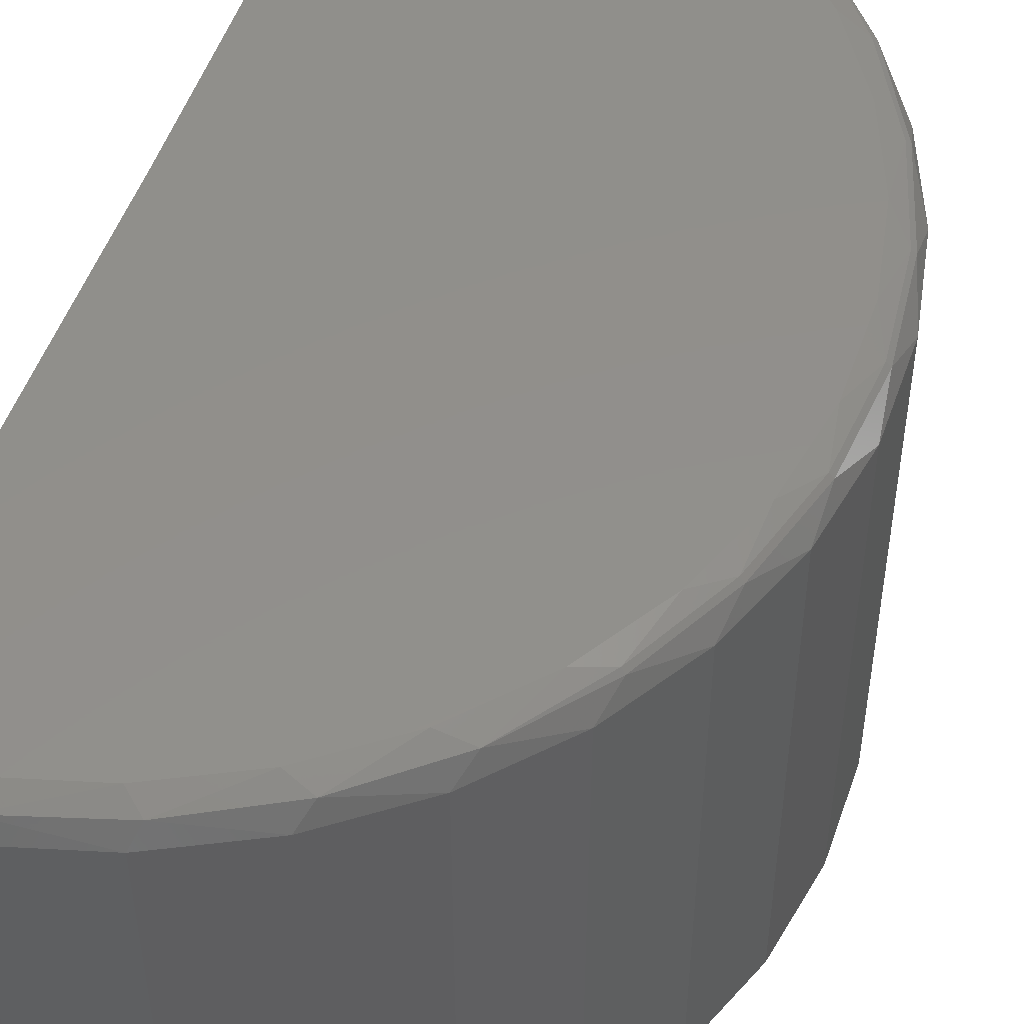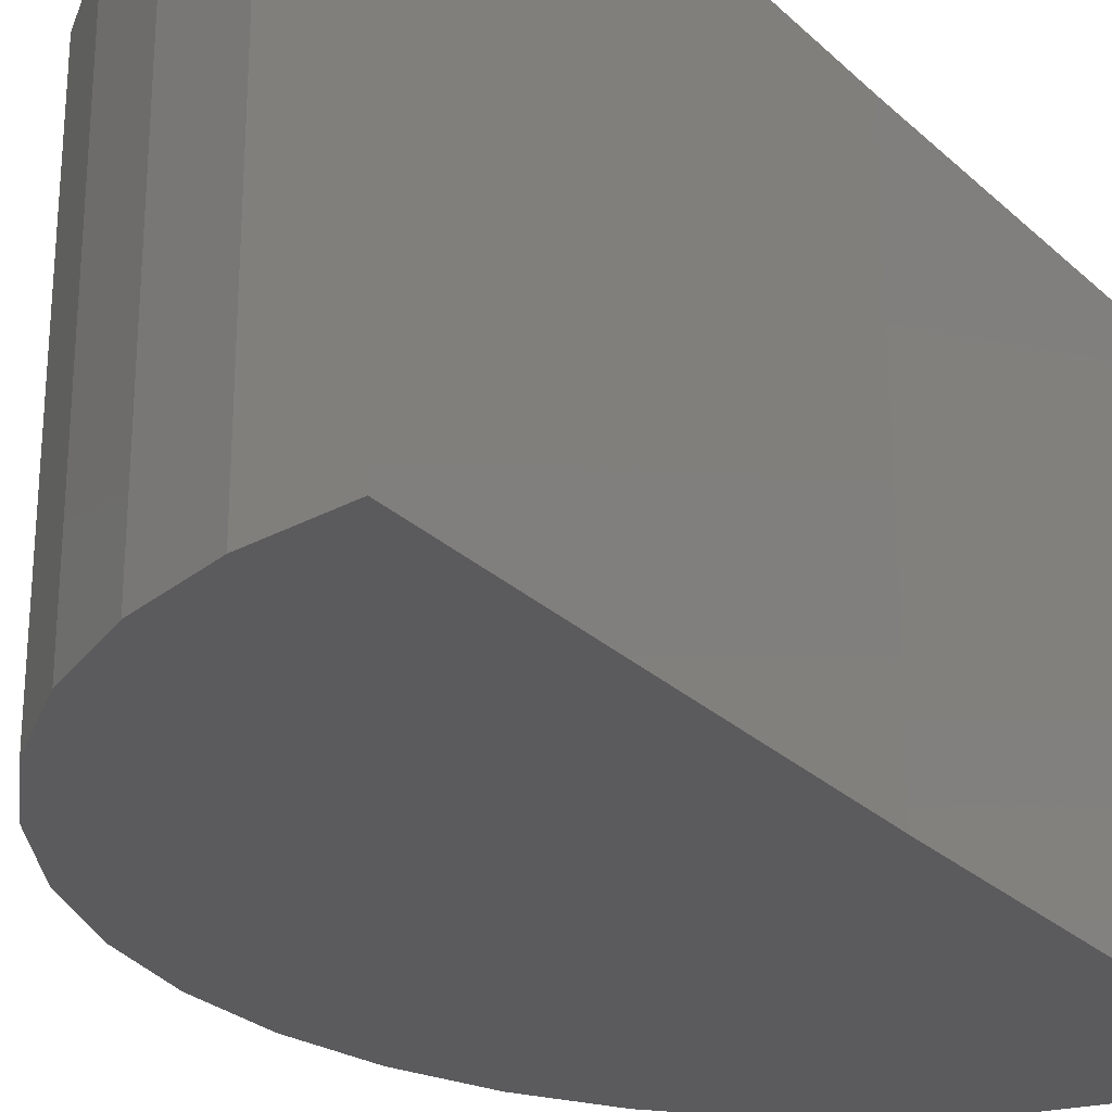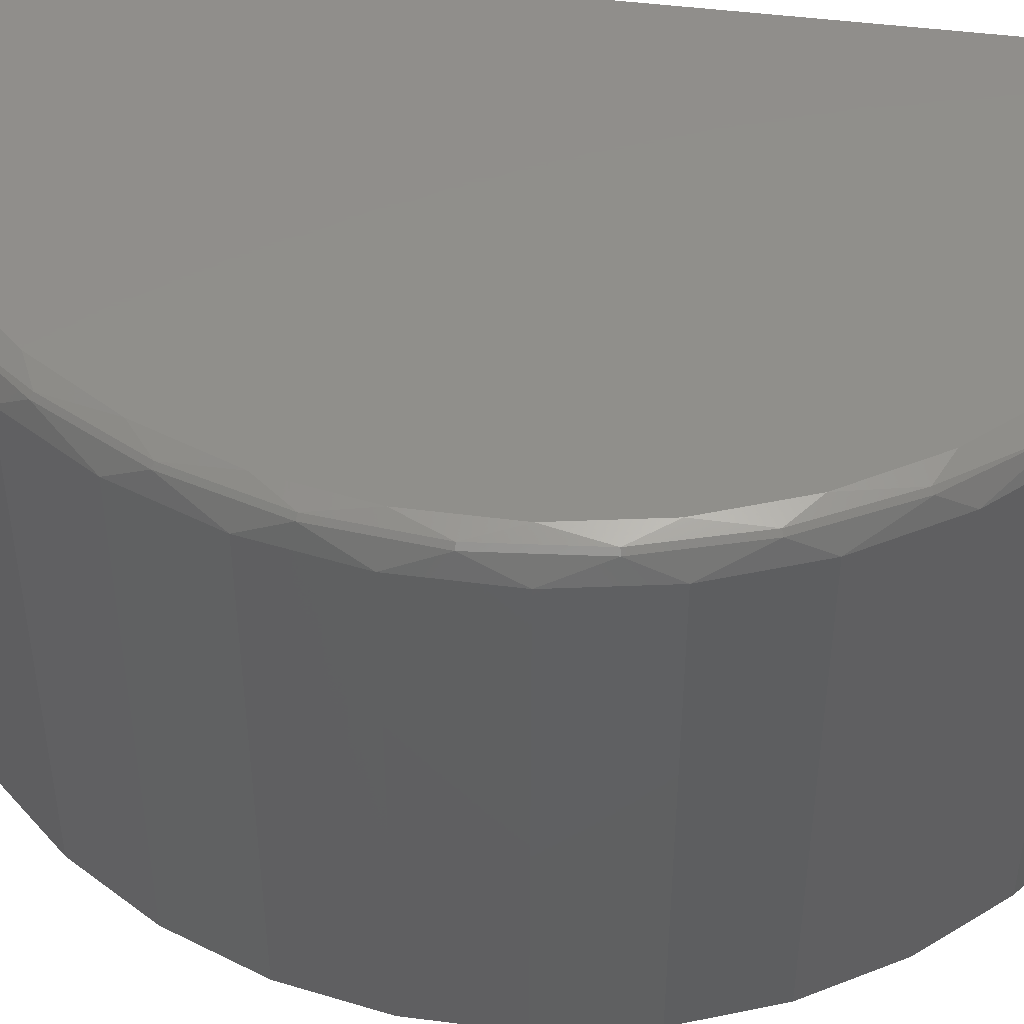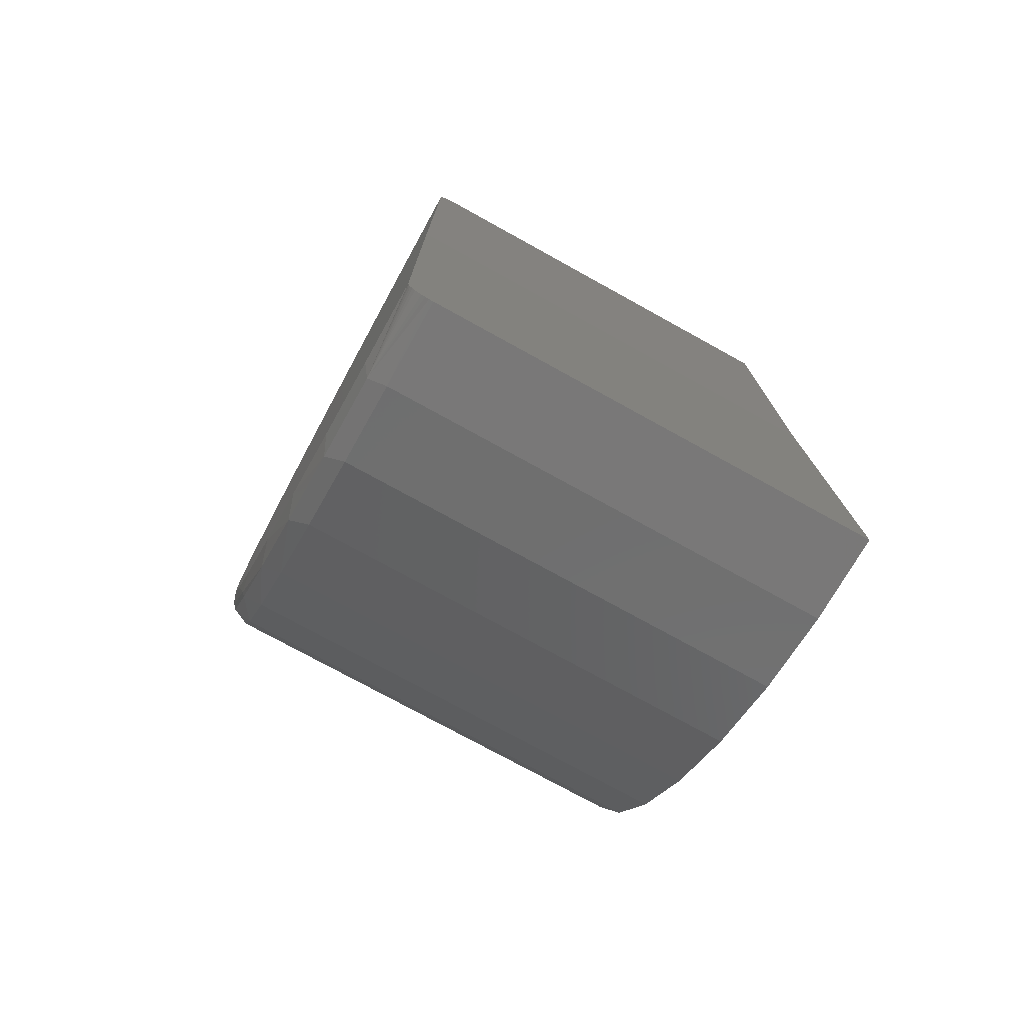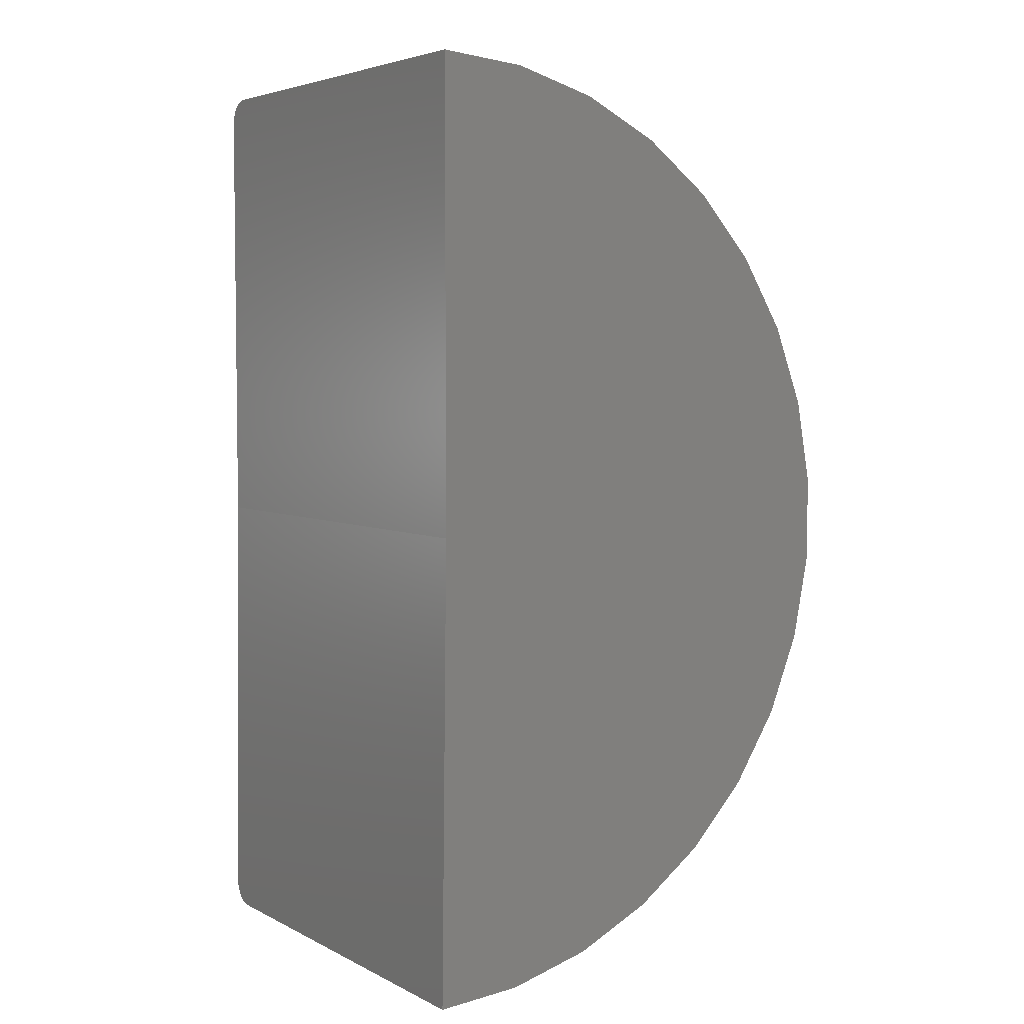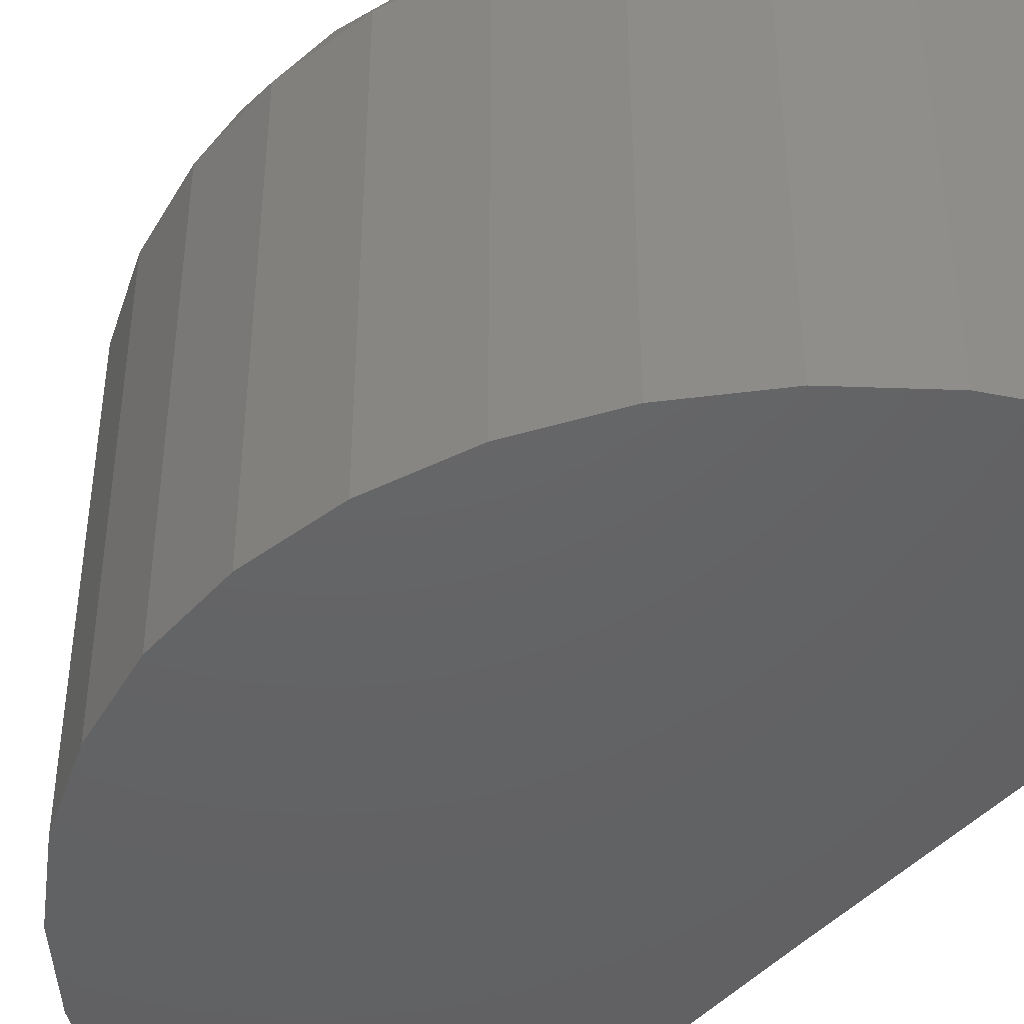
<metadata>
{"format":"stl","ext":"stl","renderer":"f3d","projection":"perspective","resolution":1024,"background":"white","views":[{"elev":51.6,"azim":19.3,"up":"+Y"},{"elev":-27.0,"azim":-144.2,"up":"+Y"},{"elev":48.6,"azim":98.5,"up":"+Y"},{"elev":-75.7,"azim":-118.9,"up":"+Z"},{"elev":4.6,"azim":-33.3,"up":"+Z"},{"elev":-45.5,"azim":141.2,"up":"+Y"}]}
</metadata>
<code>
# stl→obj: 96 verts, 188 faces
v -0.003385 0.2783 -0.2747
v -0.003408 0.2767 -0.2766
v -0.003428 0.2748 -0.2782
v -0.003272 0.2812 -0.2656
v 0 0 0
v 0 0.2812 -1.722e-17
v -0.003444 0.2727 -0.2795
v -0.003455 0.2705 -0.2805
v -0.003463 0.2681 -0.281
v -0.003465 0.2656 -0.2812
v -0.003465 -1.722e-17 -0.2812
v -0.003301 0.2811 -0.2679
v -0.003331 0.2805 -0.2703
v -0.003359 0.2796 -0.2726
v 0 0.2748 0.2782
v 0 0.2767 0.2766
v 0 0.2783 0.2748
v 0 0.2812 0.2656
v 0 0.2656 0.2812
v 0 0.2681 0.2811
v 0 0.2705 0.2805
v 0 0.2727 0.2795
v 0 1.722e-17 0.2812
v 0 0.2796 0.2726
v 0 0.2805 0.2704
v 0 0.2811 0.268
v 0.04847 -1.696e-17 -0.277
v 0.04847 0.2656 -0.277
v 0.09874 -1.613e-17 -0.2633
v 0.09874 0.2656 -0.2633
v 0.1456 -1.473e-17 -0.2406
v 0.1456 0.2656 -0.2406
v 0.1875 -1.284e-17 -0.2096
v 0.1875 0.2656 -0.2096
v 0.223 -1.05e-17 -0.1714
v 0.223 0.2656 -0.1714
v 0.2508 -7.799e-18 -0.1274
v 0.2508 0.2656 -0.1274
v 0.2699 -4.833e-18 -0.07893
v 0.2699 0.2656 -0.07893
v 0.2799 -1.701e-18 -0.02778
v 0.2799 0.2656 -0.02778
v 0.2802 1.49e-18 0.02433
v 0.2802 0.2656 0.02433
v 0.2709 4.629e-18 0.07559
v 0.2709 0.2656 0.07559
v 0.2523 7.609e-18 0.1243
v 0.2523 0.2656 0.1243
v 0.2251 1.033e-17 0.1687
v 0.2251 0.2656 0.1687
v 0.1901 1.269e-17 0.2073
v 0.1901 0.2656 0.2073
v 0.1486 1.462e-17 0.2388
v 0.1486 0.2656 0.2388
v 0.102 1.605e-17 0.2621
v 0.102 0.2656 0.2621
v 0.05188 1.693e-17 0.2764
v 0.05188 0.2656 0.2764
v 0.049 0.2812 0.2611
v 0.09631 0.2812 0.2475
v 0.1403 0.2812 0.2255
v 0.1795 0.2812 0.1958
v 0.2126 0.2812 0.1593
v 0.2383 0.2812 0.1174
v 0.2559 0.2812 0.07139
v 0.2646 0.2812 0.02297
v 0.2643 0.2812 -0.02623
v 0.255 0.2812 -0.07454
v 0.2368 0.2812 -0.1203
v 0.2106 0.2812 -0.1619
v 0.1771 0.2812 -0.198
v 0.1375 0.2812 -0.2272
v 0.09326 0.2812 -0.2487
v 0.04578 0.2812 -0.2617
v 0.1542 0.2767 0.2297
v 0.1063 0.2767 0.2554
v 0.1962 0.2767 0.195
v 0.2306 0.2767 0.1528
v 0.2561 0.2767 0.1047
v 0.2287 0.2786 0.1515
v 0.2716 0.2767 0.05251
v 0.2539 0.2786 0.1038
v 0.2767 0.2767 -0.001704
v 0.2693 0.2786 0.05206
v 0.271 0.2767 -0.05586
v 0.2743 0.2786 -0.00169
v 0.2548 0.2767 -0.1078
v 0.2687 0.2786 -0.05538
v 0.2287 0.2767 -0.1557
v 0.2526 0.2786 -0.1069
v 0.1938 0.2767 -0.1974
v 0.2268 0.2786 -0.1543
v 0.1514 0.2767 -0.2316
v 0.1031 0.2767 -0.2567
v 0.05084 0.2767 -0.272
v 0.05419 0.2767 0.2713
f 1 2 3
f 4 5 6
f 3 7 8
f 3 8 9
f 3 9 10
f 11 5 4
f 11 4 12
f 11 12 13
f 11 13 14
f 11 14 1
f 11 1 3
f 11 3 10
f 15 16 17
f 6 5 18
f 15 19 20
f 15 20 21
f 15 21 22
f 23 19 15
f 23 15 17
f 23 17 24
f 23 24 25
f 23 25 26
f 23 26 18
f 23 18 5
f 11 10 27
f 27 10 28
f 27 28 29
f 29 28 30
f 29 30 31
f 31 30 32
f 31 32 33
f 33 32 34
f 33 34 35
f 35 34 36
f 35 36 37
f 37 36 38
f 37 38 39
f 39 38 40
f 39 40 41
f 41 40 42
f 41 42 43
f 43 42 44
f 43 44 45
f 45 44 46
f 45 46 47
f 47 46 48
f 47 48 49
f 49 48 50
f 49 50 51
f 51 50 52
f 51 52 53
f 53 52 54
f 53 54 55
f 55 54 56
f 55 56 57
f 57 56 58
f 57 58 23
f 23 58 19
f 6 18 59
f 6 59 60
f 6 60 61
f 6 61 62
f 6 62 63
f 6 63 64
f 6 64 65
f 6 65 66
f 6 66 67
f 6 67 68
f 6 68 69
f 6 69 70
f 6 70 71
f 6 71 72
f 6 72 73
f 6 73 74
f 6 74 4
f 54 75 76
f 54 76 56
f 76 61 60
f 52 77 75
f 52 75 54
f 75 62 61
f 75 61 76
f 50 78 77
f 50 77 52
f 77 63 62
f 77 62 75
f 48 79 78
f 48 78 50
f 80 64 63
f 46 81 79
f 46 79 48
f 82 65 64
f 82 64 80
f 44 83 81
f 44 81 46
f 84 66 65
f 84 65 82
f 42 85 83
f 42 83 44
f 86 67 66
f 86 66 84
f 40 87 85
f 40 85 42
f 88 68 67
f 88 67 86
f 38 89 87
f 38 87 40
f 90 69 68
f 90 68 88
f 36 91 89
f 36 89 38
f 92 70 69
f 92 69 90
f 34 93 91
f 34 91 36
f 91 71 70
f 91 70 92
f 32 94 93
f 32 93 34
f 93 72 71
f 93 71 91
f 30 94 32
f 94 73 72
f 94 72 93
f 10 9 28
f 18 26 59
f 77 80 63
f 80 77 78
f 95 1 14
f 95 14 13
f 95 13 12
f 95 12 4
f 95 4 74
f 95 74 73
f 95 73 94
f 95 94 30
f 95 30 28
f 95 28 9
f 95 9 8
f 95 8 7
f 95 7 3
f 95 3 2
f 95 2 1
f 96 26 25
f 96 25 24
f 96 24 17
f 96 17 16
f 96 16 15
f 96 15 22
f 96 22 21
f 96 21 20
f 96 20 19
f 96 19 58
f 96 58 56
f 96 56 76
f 96 76 60
f 96 60 59
f 96 59 26
f 80 78 82
f 82 78 79
f 82 79 84
f 84 79 81
f 84 81 86
f 86 81 83
f 86 83 88
f 88 83 85
f 88 85 90
f 90 85 87
f 90 87 92
f 92 87 89
f 92 89 91
f 5 11 27
f 5 27 29
f 5 29 31
f 5 31 33
f 5 33 35
f 5 35 37
f 5 37 39
f 5 39 41
f 5 41 43
f 5 43 45
f 5 45 47
f 5 47 49
f 5 49 51
f 5 51 53
f 5 53 55
f 5 55 57
f 5 57 23

</code>
